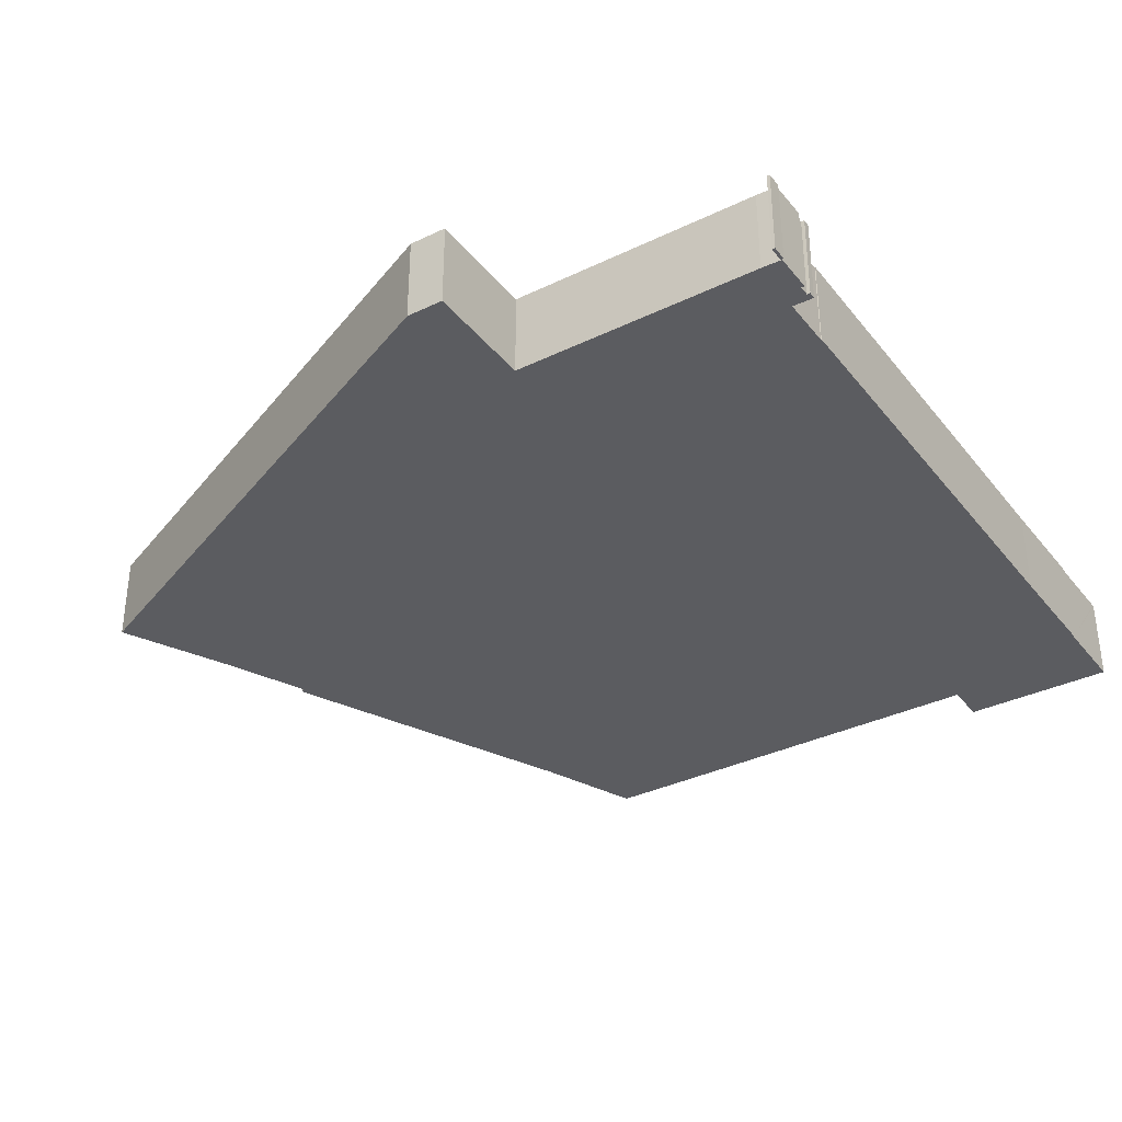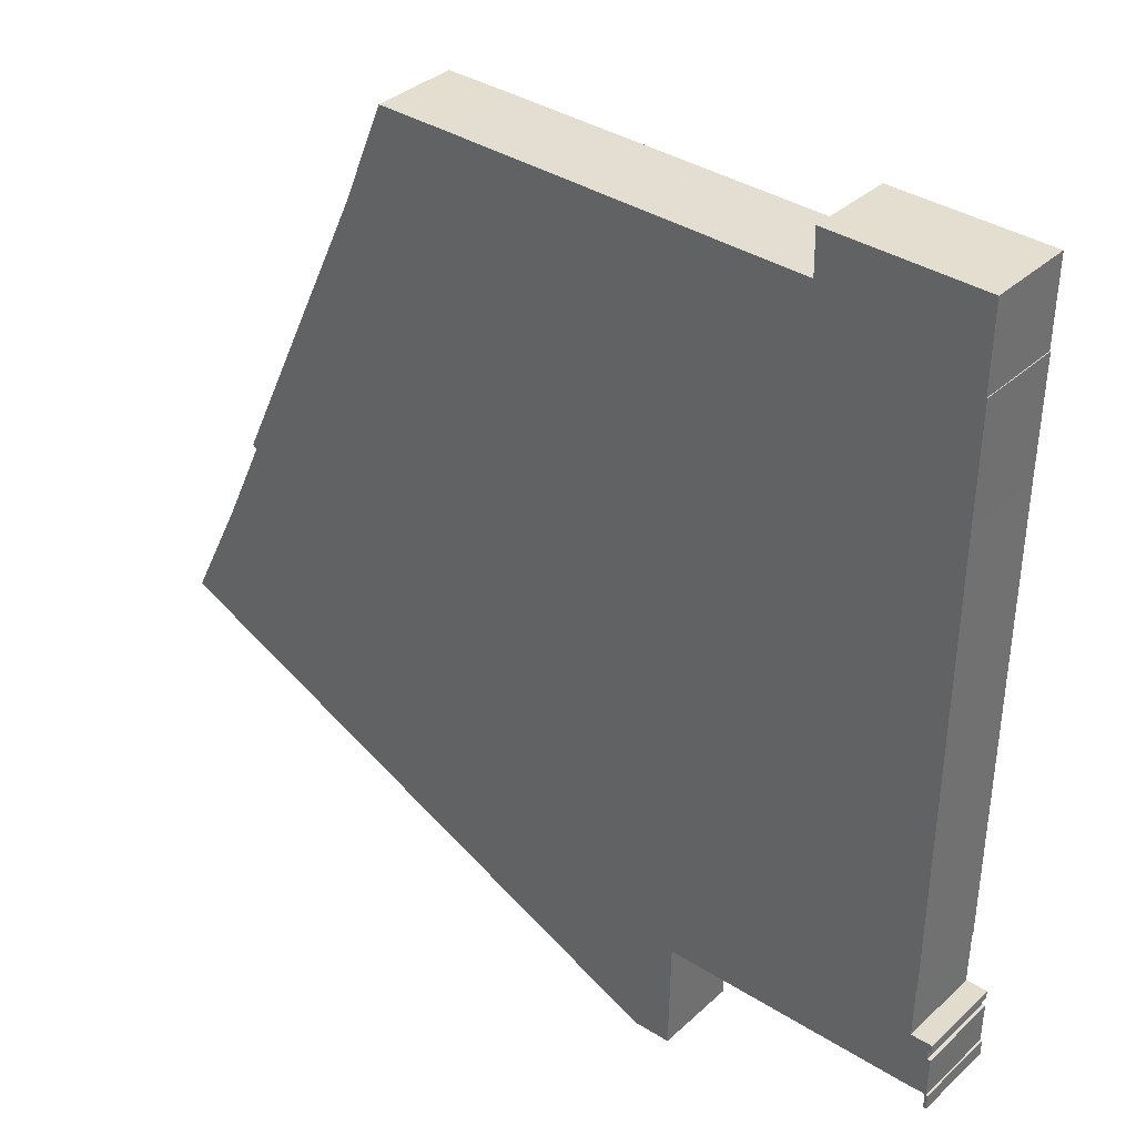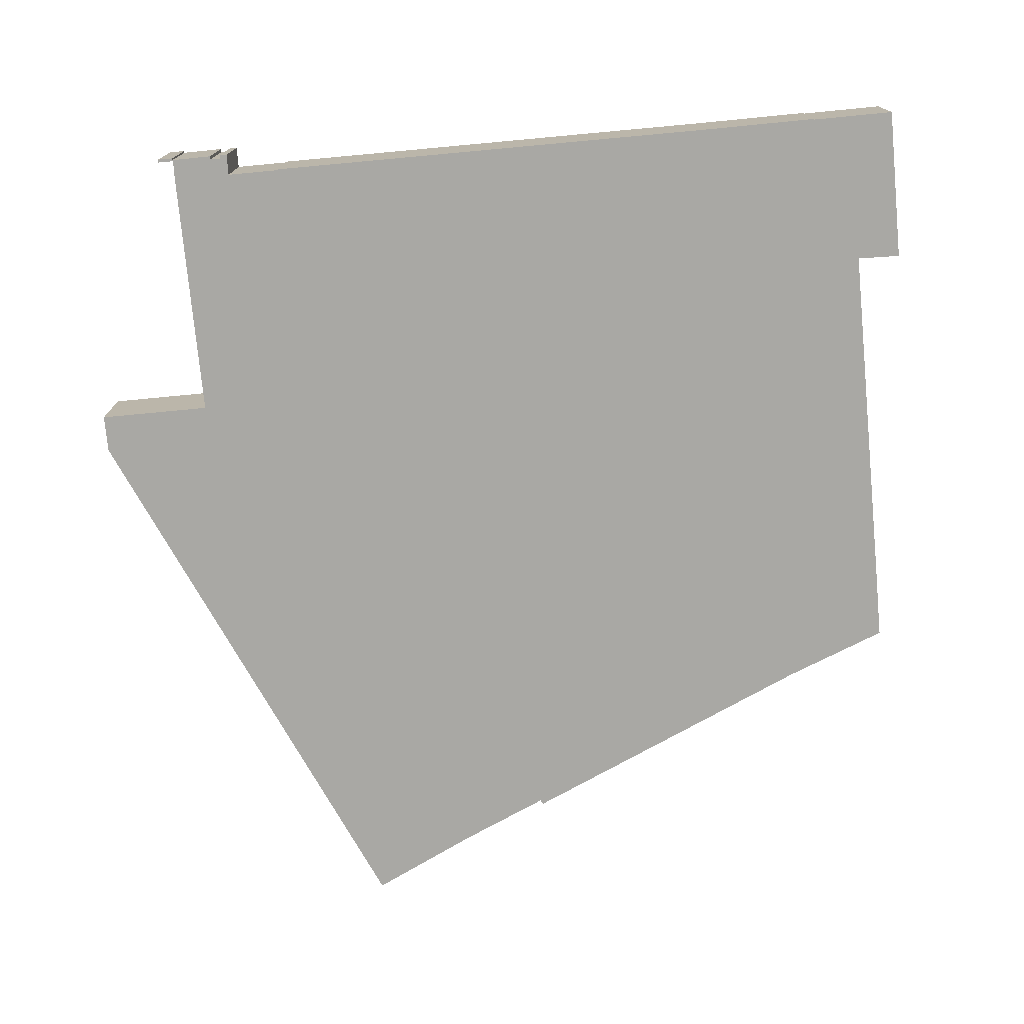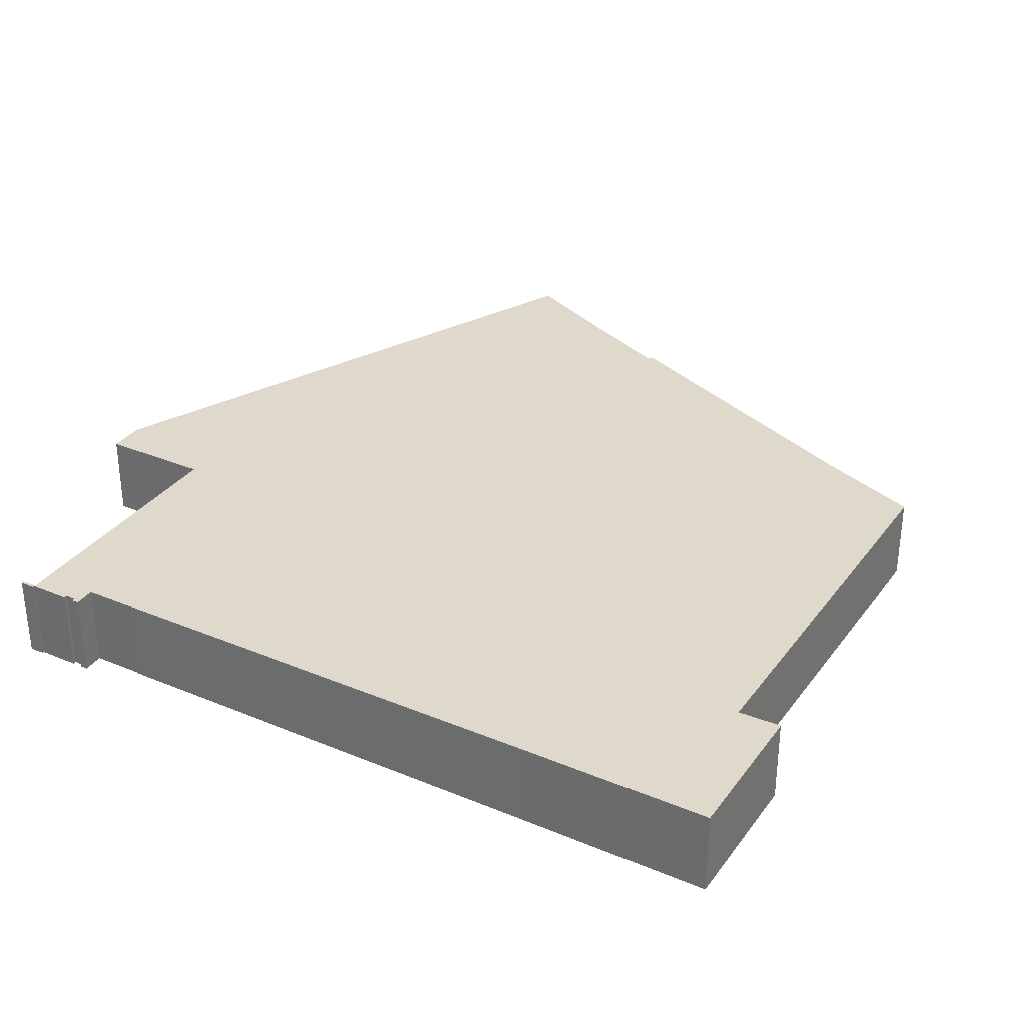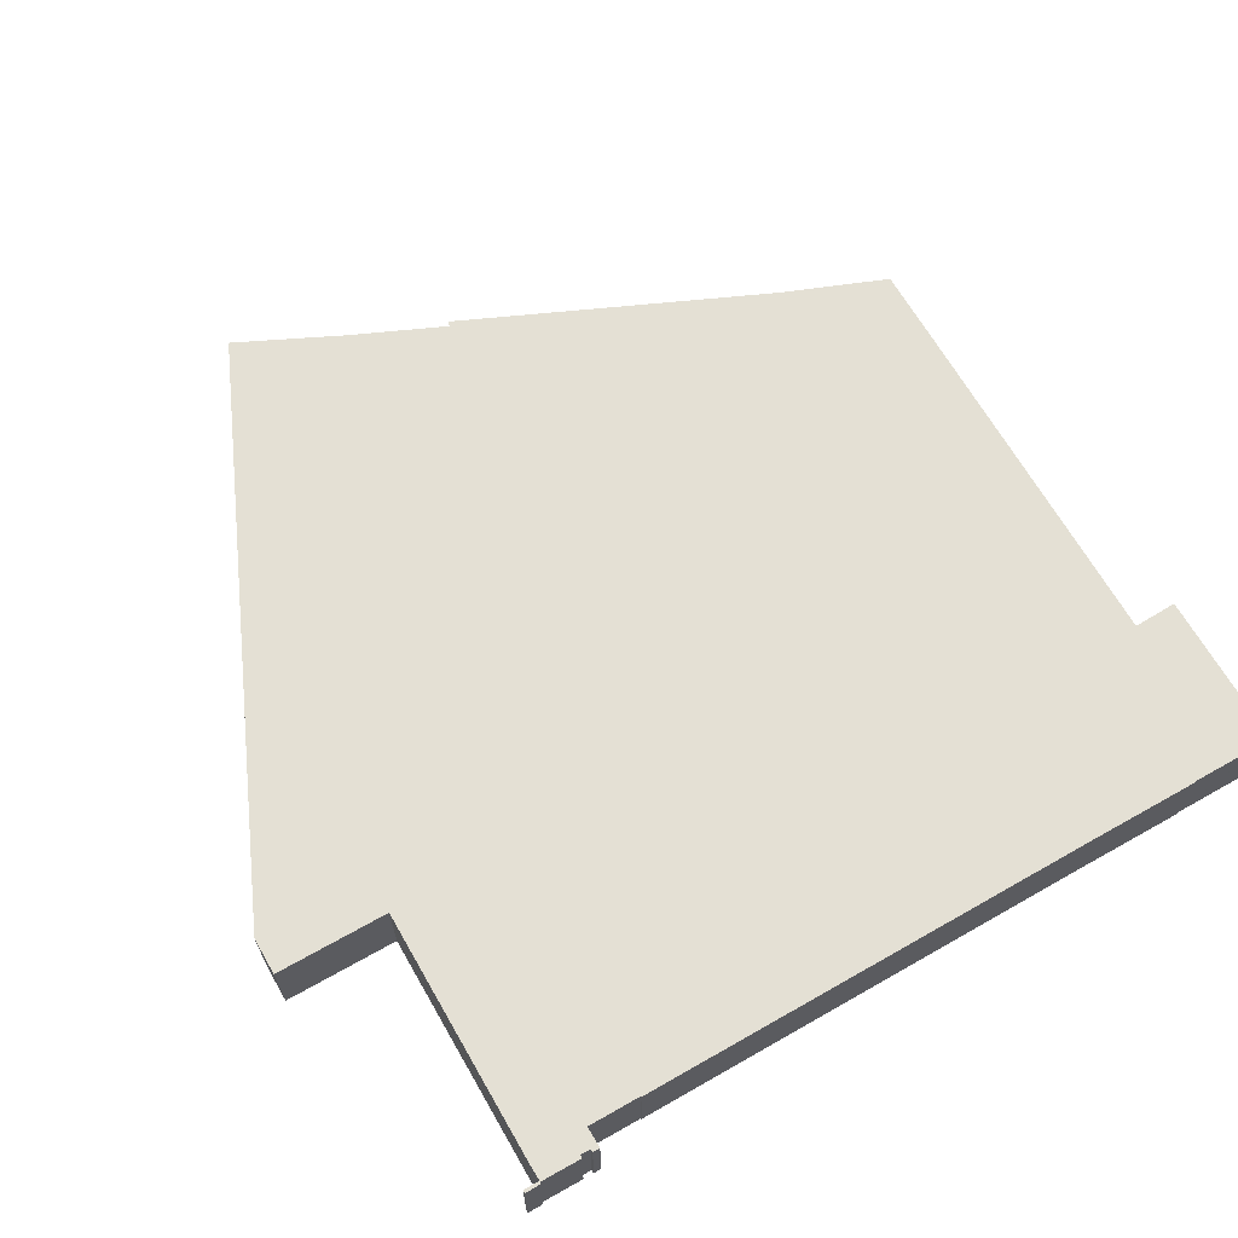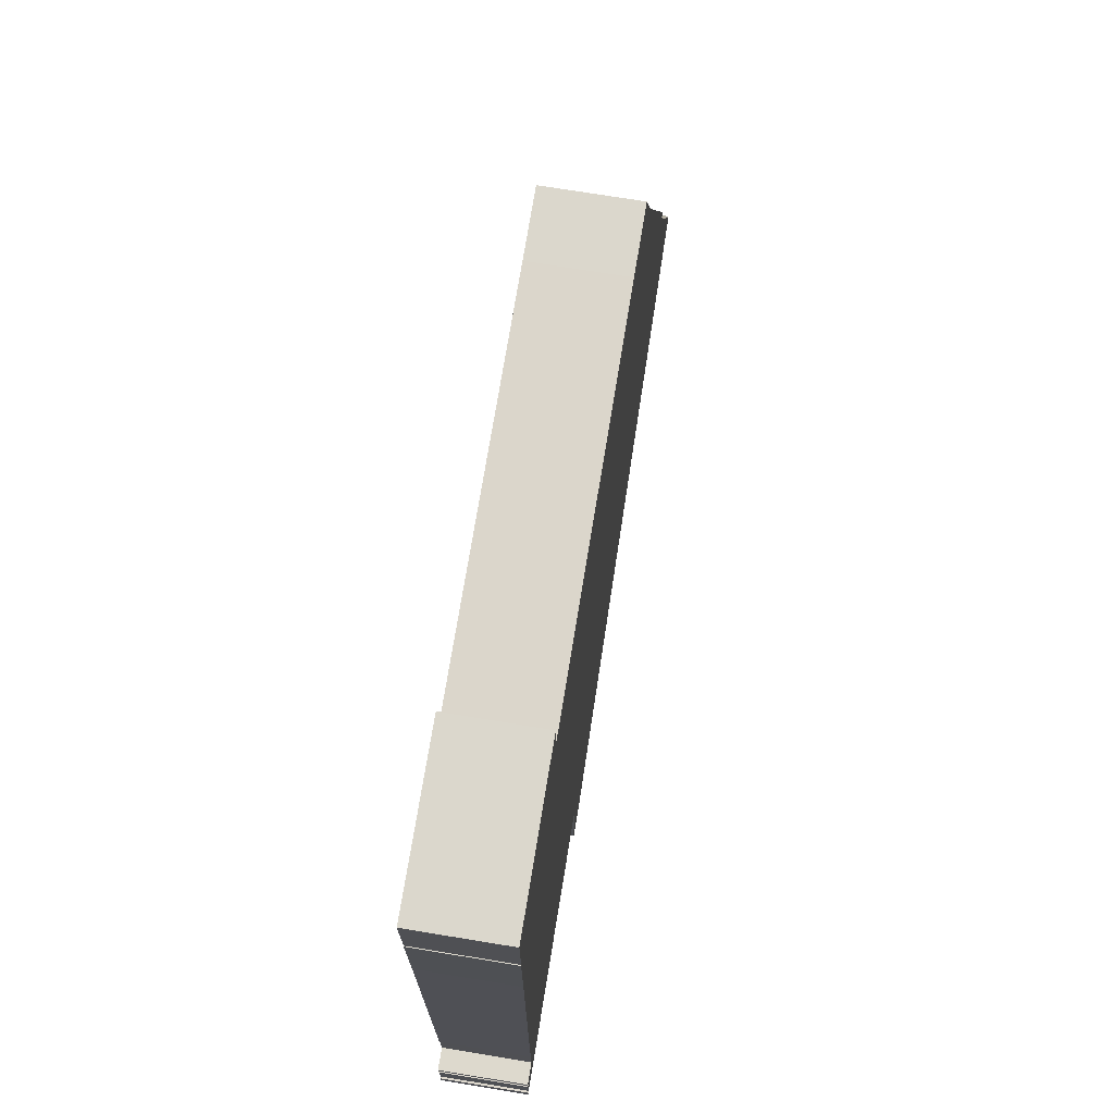
<metadata>
{"format":"obj","ext":"obj","renderer":"f3d","projection":"perspective","resolution":1024,"background":"white","views":[{"elev":-34.9,"azim":-148.0,"up":"+Y"},{"elev":34.9,"azim":-140.5,"up":"+Z"},{"elev":-75.0,"azim":-85.6,"up":"+Y"},{"elev":32.3,"azim":-60.8,"up":"+Y"},{"elev":66.0,"azim":-120.7,"up":"+Y"},{"elev":72.2,"azim":-80.7,"up":"+Z"}]}
</metadata>
<code>
v  85.98 8.623 14.3
v  81.7 8.623 25.33
v  86.96 8.623 14.76
v  56.88 8.623 0.755
v  77.56 8.623 34.32
v  64.2 8.623 64.32
v  59.9 8.623 74.66
v  53.52 8.623 74.56
v  26.23 8.623 73.95
v  45.89 8.623 -4.361
v  16.56 8.623 73.74
v  31.7 8.623 -10.97
v  27.7 8.623 0.319
v  27.7 8.623 0.419
v  27.91 8.623 -11.01
v  78.02 8.623 34.56
v  2.242 8.623 0.039
v  0.428 8.623 4.142
v  0.403 8.623 5.172
v  0.31 8.623 0.068
v  0.088 8.623 4.134
v  0.103 8.623 3.552
v  0.19 8.623 0.002
v  0.312 8.623 -0.09
v  0.325 8.623 -1.553
v  0 8.623 5.28e-16
v  0.001 8.623 -0.095
v  0.017 8.623 -1.551
v  16.56 8.623 73.84
v  15.4 8.623 78.11
v  16.62 8.623 78.13
v  1.029 8.623 77.83
v  27.6 8.623 0.417
v  16.7 8.623 0.255
v  1.031 8.623 77.64
v  1.069 8.623 75.68
v  1.112 8.623 73.51
v  1.191 8.623 69.44
v  1.116 8.623 69.44
v  1.348 8.623 58
v  1.526 8.623 45.93
v  2.128 8.623 11.27
v  2.218 8.623 5.909
v  2.155 8.623 9.658
v  0.078 8.623 5.918
v  0.074 8.623 5.176
v  0.077 8.623 5.745
v  2.048 8.623 11.28
v  27.91 6.741e-16 -11.01
v  27.7 -1.953e-17 0.319
v  27.7 -2.566e-17 0.419
v  0.017 9.497e-17 -1.551
v  0 0 0
v  0.001 5.817e-18 -0.095
v  0.19 -1.225e-19 0.002
v  0.088 -2.531e-16 4.134
v  0.103 -2.175e-16 3.552
v  0.428 -2.536e-16 4.142
v  0.403 -3.167e-16 5.172
v  0.074 -3.169e-16 5.176
v  0.078 -3.624e-16 5.918
v  0.077 -3.518e-16 5.745
v  2.218 -3.618e-16 5.909
v  2.128 -6.901e-16 11.27
v  2.155 -5.914e-16 9.658
v  2.048 -6.906e-16 11.28
v  1.526 -2.812e-15 45.93
v  1.348 -3.552e-15 58
v  1.116 -4.252e-15 69.44
v  1.191 -4.252e-15 69.44
v  1.029 -4.766e-15 77.83
v  1.112 -4.501e-15 73.51
v  1.069 -4.634e-15 75.68
v  1.031 -4.754e-15 77.64
v  15.4 -4.783e-15 78.11
v  16.62 -4.784e-15 78.13
v  16.56 -4.515e-15 73.74
v  26.23 -4.528e-15 73.95
v  53.52 -4.565e-15 74.56
v  59.9 -4.572e-15 74.66
v  16.56 -4.521e-15 73.84
v  0.31 -4.164e-18 0.068
v  0.325 9.509e-17 -1.553
v  0.312 5.511e-18 -0.09
v  64.2 -3.938e-15 64.32
v  78.02 -2.116e-15 34.56
v  77.56 -2.102e-15 34.32
v  81.7 -1.551e-15 25.33
v  86.96 -9.038e-16 14.76
v  85.98 -8.757e-16 14.3
v  56.88 -4.623e-17 0.755
v  45.89 2.67e-16 -4.361
v  31.7 6.715e-16 -10.97
v  27.6 -2.553e-17 0.417
v  16.7 -1.561e-17 0.255
v  2.242 -2.388e-18 0.039
g defaultobject
f 1 2 3
f 2 1 4
f 2 4 5
f 5 4 6
f 6 4 7
f 7 4 8
f 8 4 9
f 9 4 10
f 9 10 11
f 11 10 12
f 12 13 14
f 13 12 15
f 6 16 5
f 17 18 19
f 18 17 20
f 18 20 21
f 21 20 22
f 22 20 23
f 23 20 24
f 23 24 25
f 23 25 26
f 26 25 27
f 27 25 28
f 29 30 31
f 30 29 32
f 32 29 11
f 32 11 12
f 32 12 14
f 32 14 33
f 32 33 34
f 32 34 35
f 35 34 36
f 36 34 37
f 37 34 38
f 38 34 39
f 39 34 40
f 40 34 41
f 41 34 42
f 42 34 43
f 43 34 17
f 42 43 44
f 43 17 19
f 43 19 45
f 45 19 46
f 45 46 47
f 48 41 42
f 49 13 15
f 13 49 50
f 13 50 14
f 14 50 51
f 52 27 28
f 27 52 26
f 26 52 53
f 53 52 54
f 55 22 23
f 22 55 21
f 21 55 56
f 56 55 57
f 58 19 18
f 19 58 59
f 60 47 46
f 47 60 45
f 45 60 61
f 61 60 62
f 63 44 43
f 44 63 42
f 42 63 64
f 64 63 65
f 66 41 48
f 41 66 67
f 41 67 40
f 40 67 68
f 40 68 39
f 39 68 69
f 70 37 38
f 37 70 36
f 36 70 35
f 35 70 32
f 32 70 71
f 71 70 72
f 71 72 73
f 71 73 74
f 71 30 32
f 30 71 75
f 30 75 31
f 31 75 76
f 77 9 11
f 9 77 78
f 9 78 8
f 8 78 79
f 8 79 7
f 7 79 80
f 53 23 26
f 23 53 55
f 56 18 21
f 18 56 58
f 61 43 45
f 43 61 63
f 69 38 39
f 38 69 70
f 76 29 31
f 29 76 11
f 11 76 77
f 77 76 81
f 82 24 20
f 24 82 25
f 25 82 83
f 83 82 84
f 80 6 7
f 6 80 85
f 85 16 6
f 16 85 86
f 87 2 5
f 2 87 88
f 88 3 2
f 3 88 89
f 86 5 16
f 5 86 87
f 89 1 3
f 1 89 4
f 4 89 90
f 4 90 91
f 4 91 10
f 10 91 92
f 10 92 12
f 12 92 93
f 93 15 12
f 15 93 49
f 51 33 14
f 33 51 34
f 34 51 94
f 34 94 95
f 34 95 17
f 17 95 96
f 96 20 17
f 20 96 82
f 83 28 25
f 28 83 52
f 59 46 19
f 46 59 60
f 64 48 42
f 48 64 66
f 68 70 69
f 57 58 56
f 62 63 61
f 63 62 60
f 63 60 59
f 63 59 58
f 63 58 57
f 63 57 55
f 54 55 53
f 55 54 52
f 55 52 82
f 82 52 84
f 84 52 83
f 90 87 91
f 87 90 88
f 88 90 89
f 74 75 71
f 75 74 73
f 75 73 72
f 75 72 70
f 75 70 68
f 75 68 67
f 75 67 76
f 76 67 81
f 81 67 77
f 77 67 78
f 78 67 66
f 78 66 79
f 79 66 64
f 79 64 65
f 79 65 63
f 79 63 55
f 79 55 82
f 79 82 96
f 79 96 95
f 79 95 80
f 80 95 85
f 85 95 94
f 85 94 87
f 85 87 86
f 87 94 51
f 87 51 50
f 87 50 49
f 87 49 93
f 87 93 92
f 87 92 91

</code>
